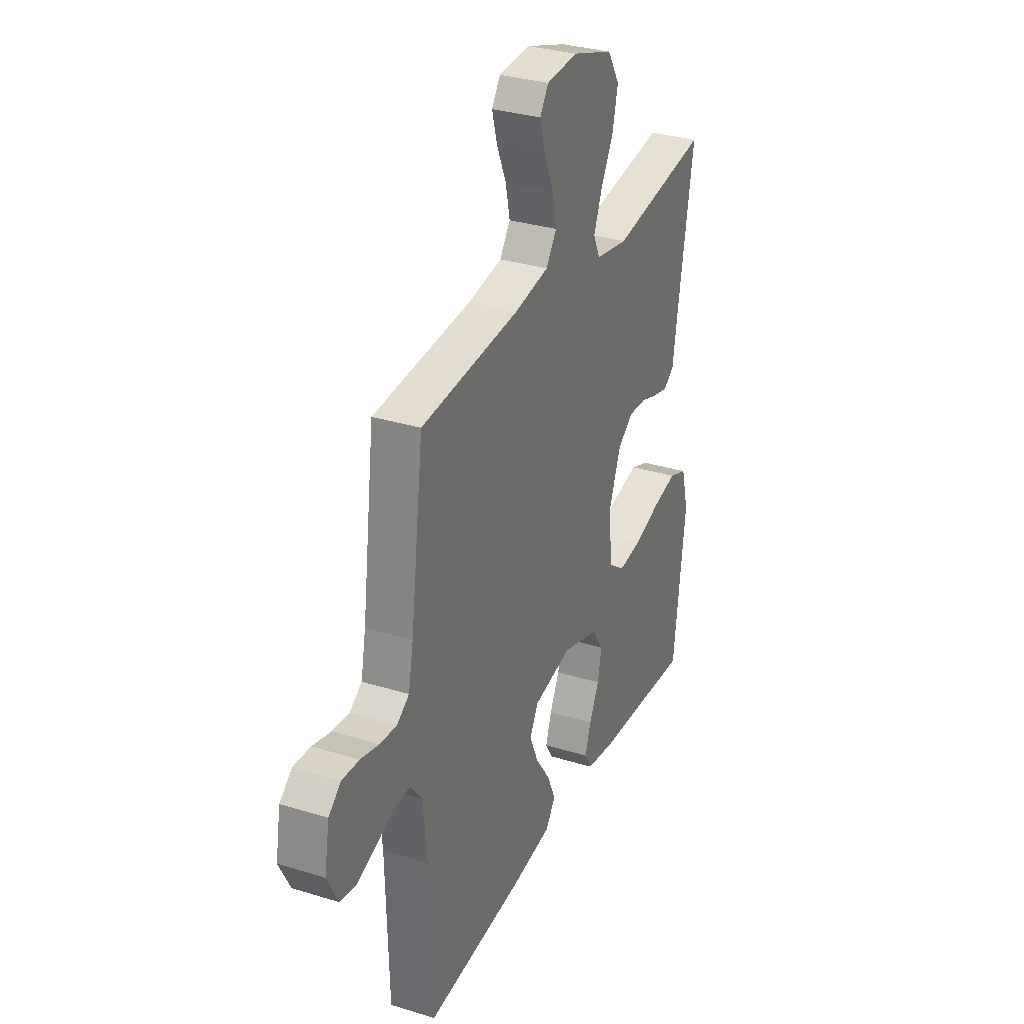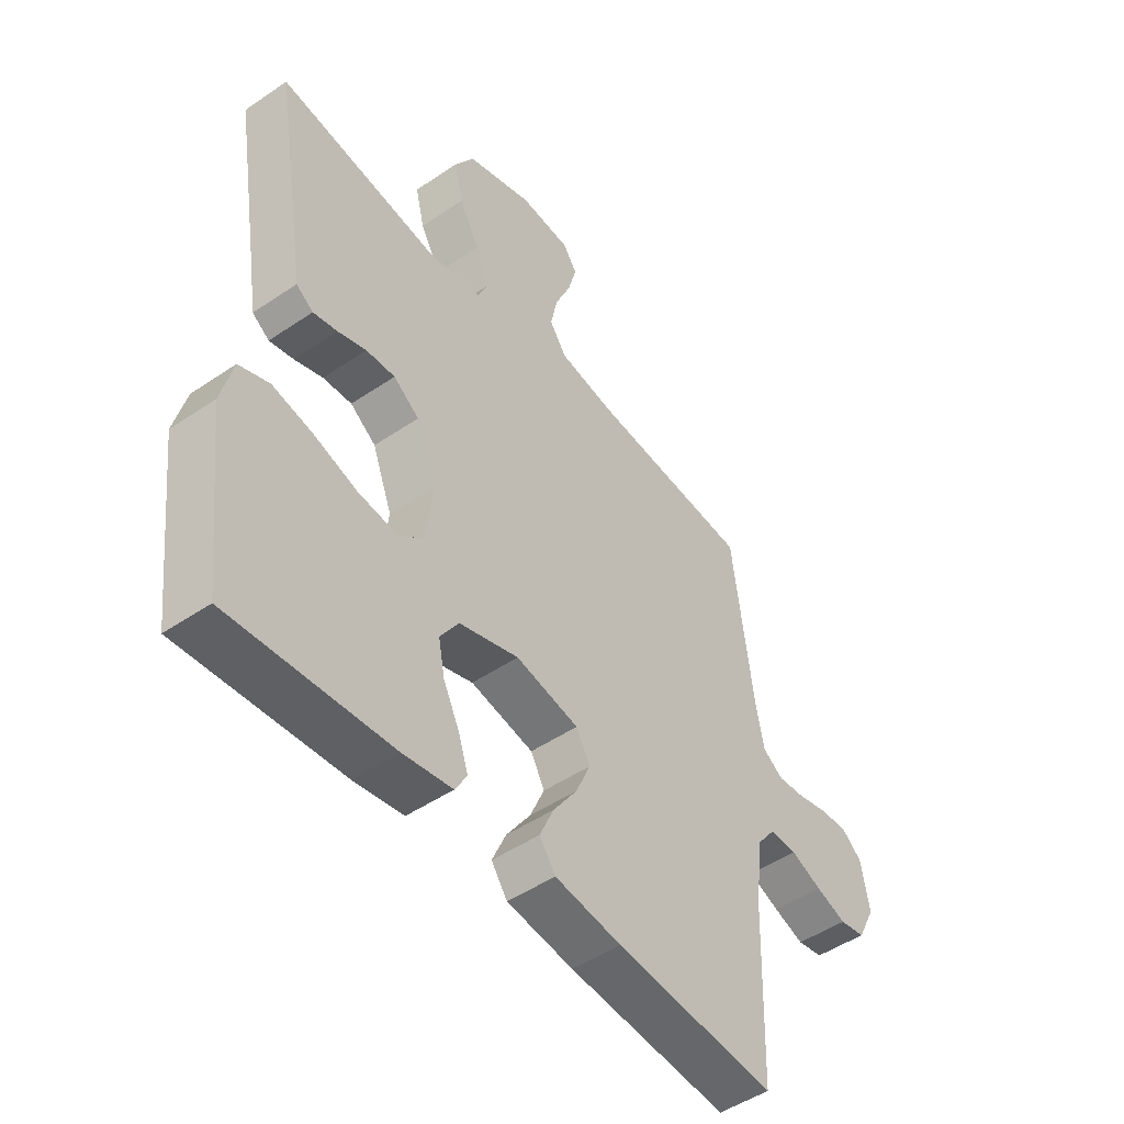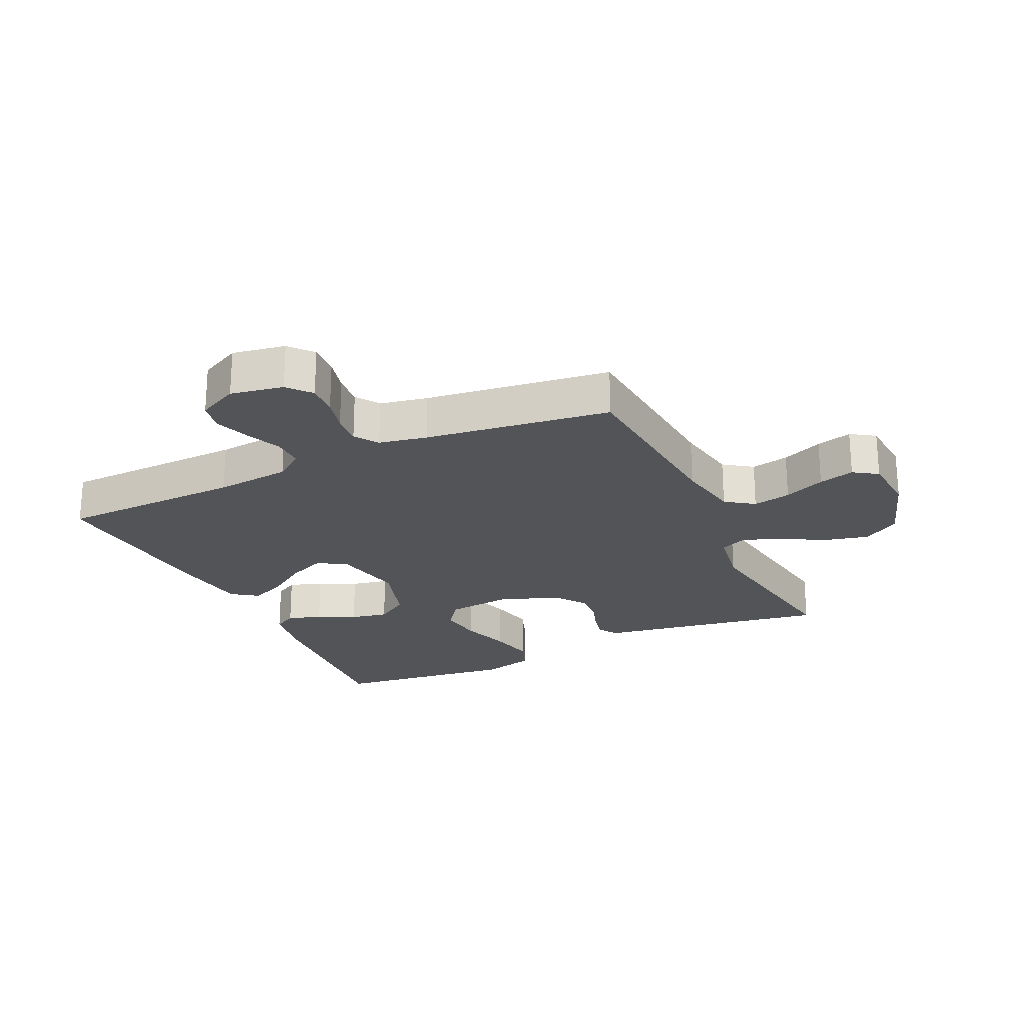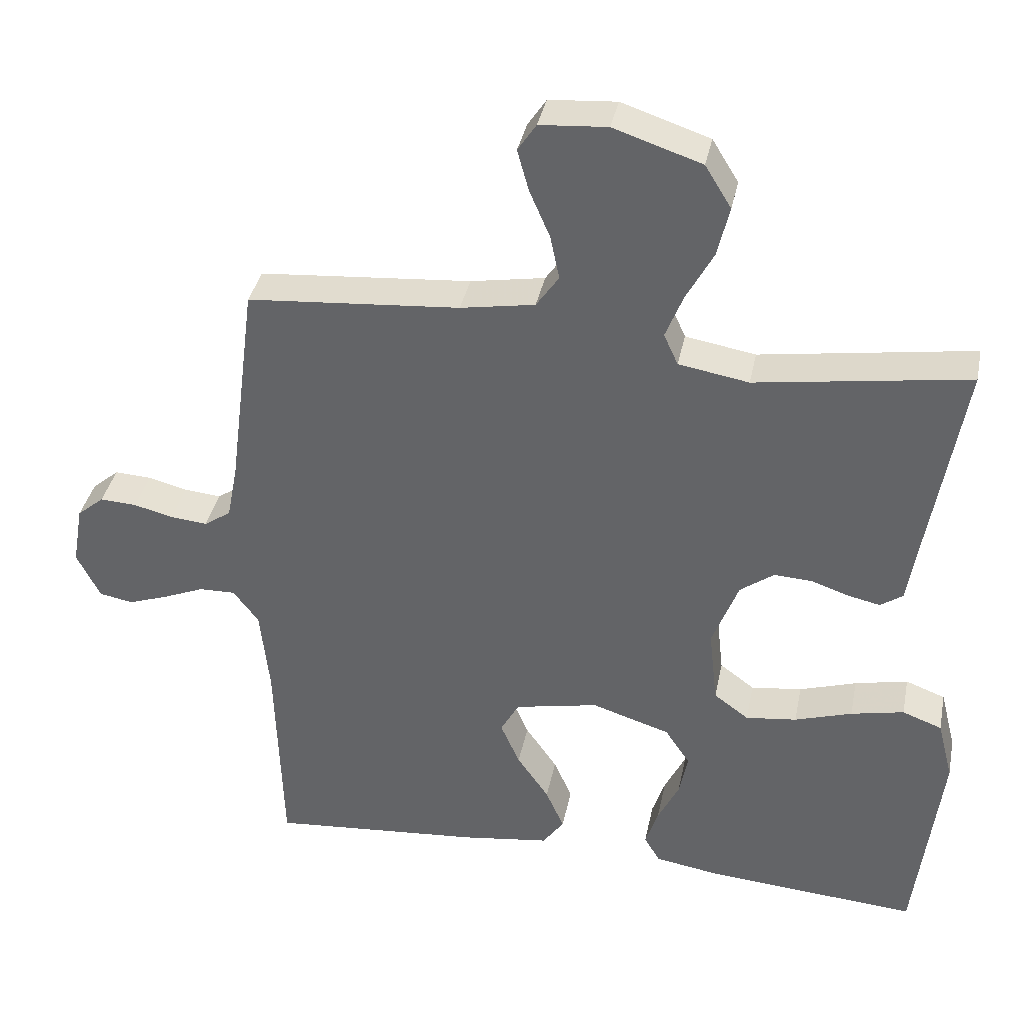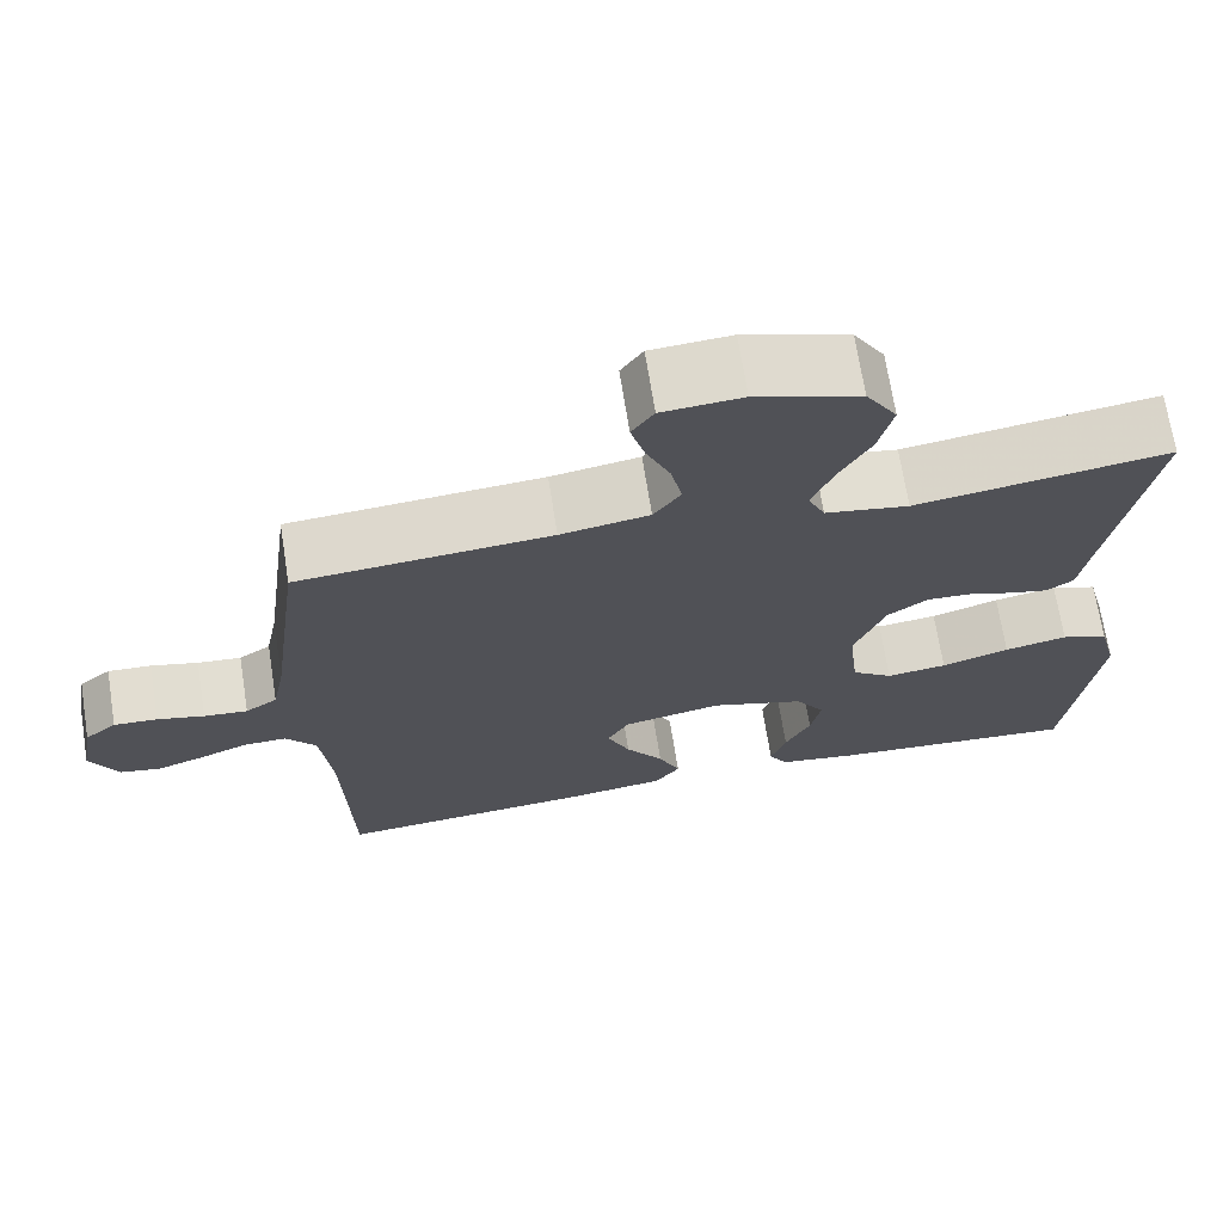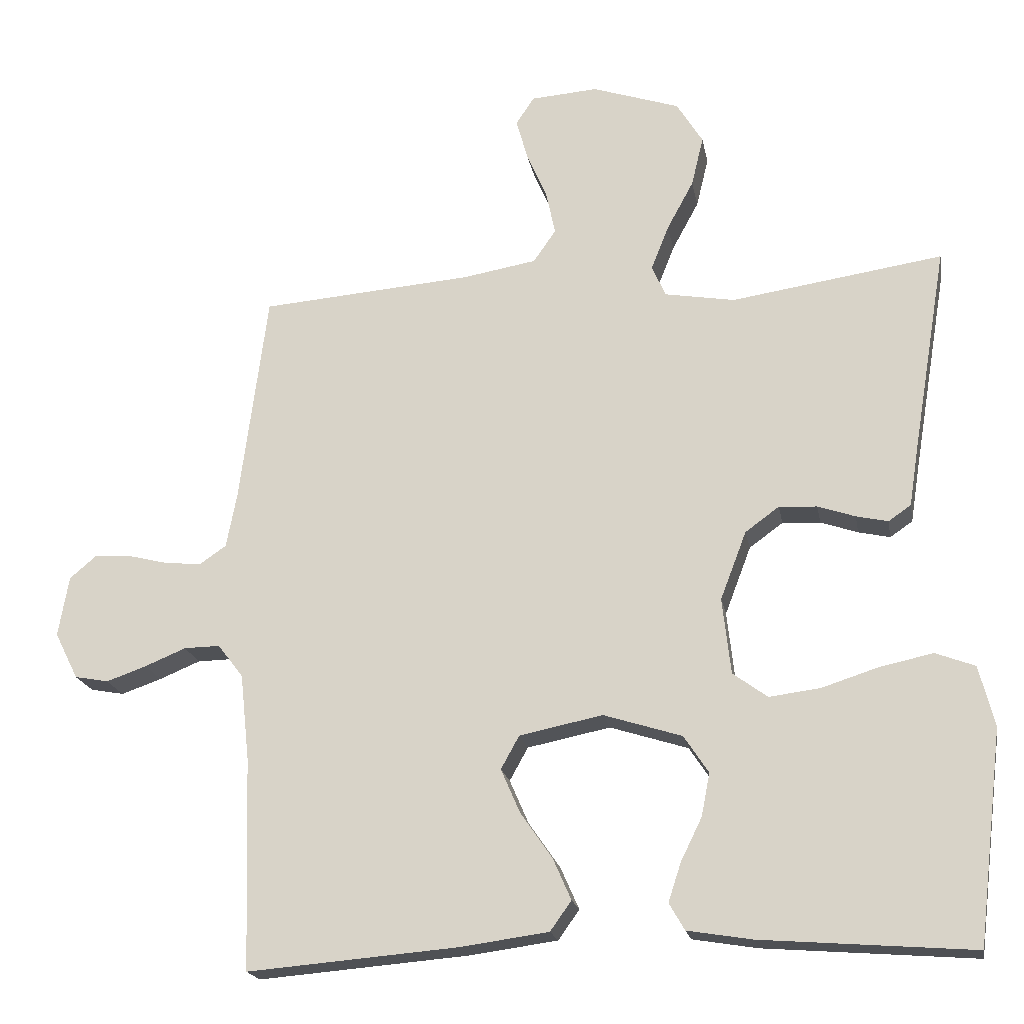
<metadata>
{"format":"obj","ext":"obj","renderer":"f3d","projection":"perspective","resolution":1024,"background":"white","views":[{"elev":31.6,"azim":-66.3,"up":"+Z"},{"elev":-48.6,"azim":127.2,"up":"+Z"},{"elev":-23.2,"azim":-64.9,"up":"+Y"},{"elev":37.0,"azim":11.4,"up":"+Z"},{"elev":69.7,"azim":-9.0,"up":"+Z"},{"elev":-19.4,"azim":10.2,"up":"+Z"}]}
</metadata>
<code>
v -0.5 0.07 -0.5
v -0.509 0.07 -0.2
v -0.522 0.07 -0.077
v -0.558 0.07 -0.03
v -0.609 0.07 -0.031
v -0.667 0.07 -0.055
v -0.724 0.07 -0.075
v -0.772 0.07 -0.066
v -0.805 0.07 0
v -0.79 0.07 0.086
v -0.752 0.07 0.118
v -0.7 0.07 0.115
v -0.644 0.07 0.101
v -0.592 0.07 0.096
v -0.554 0.07 0.122
v -0.539 0.07 0.2
v -0.5 0.07 0.5
v -0.2 0.07 0.524
v -0.095 0.07 0.542
v -0.063 0.07 0.588
v -0.076 0.07 0.65
v -0.105 0.07 0.717
v -0.121 0.07 0.775
v -0.095 0.07 0.814
v 0 0.07 0.821
v 0.124 0.07 0.78
v 0.161 0.07 0.72
v 0.144 0.07 0.649
v 0.106 0.07 0.579
v 0.081 0.07 0.516
v 0.101 0.07 0.472
v 0.2 0.07 0.455
v 0.5 0.07 0.5
v 0.45 0.07 0.2
v 0.438 0.07 0.123
v 0.406 0.07 0.101
v 0.361 0.07 0.111
v 0.308 0.07 0.129
v 0.254 0.07 0.132
v 0.206 0.07 0.097
v 0.169 0.07 0
v 0.181 0.07 -0.108
v 0.23 0.07 -0.144
v 0.302 0.07 -0.135
v 0.383 0.07 -0.109
v 0.458 0.07 -0.093
v 0.514 0.07 -0.114
v 0.536 0.07 -0.2
v 0.5 0.07 -0.5
v 0.2 0.07 -0.477
v 0.108 0.07 -0.462
v 0.086 0.07 -0.424
v 0.104 0.07 -0.369
v 0.134 0.07 -0.308
v 0.146 0.07 -0.247
v 0.111 0.07 -0.194
v 0 0.07 -0.159
v -0.118 0.07 -0.183
v -0.144 0.07 -0.23
v -0.117 0.07 -0.292
v -0.072 0.07 -0.357
v -0.046 0.07 -0.416
v -0.076 0.07 -0.458
v -0.2 0.07 -0.475
v -0.5 0 -0.5
v -0.509 0 -0.2
v -0.522 0 -0.077
v -0.558 0 -0.03
v -0.609 0 -0.031
v -0.667 0 -0.055
v -0.724 0 -0.075
v -0.772 0 -0.066
v -0.805 0 0
v -0.79 0 0.086
v -0.752 0 0.118
v -0.7 0 0.115
v -0.644 0 0.101
v -0.592 0 0.096
v -0.554 0 0.122
v -0.539 0 0.2
v -0.5 0 0.5
v -0.2 0 0.524
v -0.095 0 0.542
v -0.063 0 0.588
v -0.076 0 0.65
v -0.105 0 0.717
v -0.121 0 0.775
v -0.095 0 0.814
v 0 0 0.821
v 0.124 0 0.78
v 0.161 0 0.72
v 0.144 0 0.649
v 0.106 0 0.579
v 0.081 0 0.516
v 0.101 0 0.472
v 0.2 0 0.455
v 0.5 0 0.5
v 0.45 0 0.2
v 0.438 0 0.123
v 0.406 0 0.101
v 0.361 0 0.111
v 0.308 0 0.129
v 0.254 0 0.132
v 0.206 0 0.097
v 0.169 0 0
v 0.181 0 -0.108
v 0.23 0 -0.144
v 0.302 0 -0.135
v 0.383 0 -0.109
v 0.458 0 -0.093
v 0.514 0 -0.114
v 0.536 0 -0.2
v 0.5 0 -0.5
v 0.2 0 -0.477
v 0.108 0 -0.462
v 0.086 0 -0.424
v 0.104 0 -0.369
v 0.134 0 -0.308
v 0.146 0 -0.247
v 0.111 0 -0.194
v 0 0 -0.159
v -0.118 0 -0.183
v -0.144 0 -0.23
v -0.117 0 -0.292
v -0.072 0 -0.357
v -0.046 0 -0.416
v -0.076 0 -0.458
v -0.2 0 -0.475
f 64 1 2
f 63 64 2
f 62 63 2
f 61 62 2
f 60 61 2
f 59 60 2 3
f 58 59 3 4
f 57 58 4
f 52 53 54
f 51 52 54
f 50 51 54
f 49 50 54
f 48 49 54
f 47 48 54
f 46 47 54
f 45 46 54
f 44 45 54
f 43 44 54 55
f 42 43 55 56
f 36 37 38
f 35 36 38
f 34 35 38
f 34 38 39
f 33 34 39
f 32 33 39
f 31 32 39 40
f 27 28 29
f 26 27 29
f 25 26 29
f 24 25 29
f 23 24 29
f 22 23 29
f 21 22 29
f 20 21 29 30
f 31 40 41
f 30 31 41
f 20 30 41
f 19 20 41
f 11 12 13
f 10 11 13
f 9 10 13
f 8 9 13
f 7 8 13
f 6 7 13
f 5 6 13
f 4 5 13 14
f 57 4 14 15
f 57 15 16
f 56 57 16
f 42 56 16
f 41 42 16
f 19 41 16
f 18 19 16
f 16 17 18
f 66 65 128
f 66 128 127
f 66 127 126
f 66 126 125
f 66 125 124
f 67 66 124 123
f 68 67 123 122
f 68 122 121
f 118 117 116
f 118 116 115
f 118 115 114
f 118 114 113
f 118 113 112
f 118 112 111
f 118 111 110
f 118 110 109
f 118 109 108
f 119 118 108 107
f 120 119 107 106
f 102 101 100
f 102 100 99
f 102 99 98
f 103 102 98
f 103 98 97
f 103 97 96
f 104 103 96 95
f 93 92 91
f 93 91 90
f 93 90 89
f 93 89 88
f 93 88 87
f 93 87 86
f 93 86 85
f 94 93 85 84
f 105 104 95
f 105 95 94
f 105 94 84
f 105 84 83
f 77 76 75
f 77 75 74
f 77 74 73
f 77 73 72
f 77 72 71
f 77 71 70
f 77 70 69
f 78 77 69 68
f 79 78 68 121
f 80 79 121
f 80 121 120
f 80 120 106
f 80 106 105
f 80 105 83
f 80 83 82
f 82 81 80
f 1 65 66 2
f 2 66 67 3
f 3 67 68 4
f 4 68 69 5
f 5 69 70 6
f 6 70 71 7
f 7 71 72 8
f 8 72 73 9
f 9 73 74 10
f 10 74 75 11
f 11 75 76 12
f 12 76 77 13
f 13 77 78 14
f 14 78 79 15
f 15 79 80 16
f 16 80 81 17
f 17 81 82 18
f 18 82 83 19
f 19 83 84 20
f 20 84 85 21
f 21 85 86 22
f 22 86 87 23
f 23 87 88 24
f 24 88 89 25
f 25 89 90 26
f 26 90 91 27
f 27 91 92 28
f 28 92 93 29
f 29 93 94 30
f 30 94 95 31
f 31 95 96 32
f 32 96 97 33
f 33 97 98 34
f 34 98 99 35
f 35 99 100 36
f 36 100 101 37
f 37 101 102 38
f 38 102 103 39
f 39 103 104 40
f 40 104 105 41
f 41 105 106 42
f 42 106 107 43
f 43 107 108 44
f 44 108 109 45
f 45 109 110 46
f 46 110 111 47
f 47 111 112 48
f 48 112 113 49
f 49 113 114 50
f 50 114 115 51
f 51 115 116 52
f 52 116 117 53
f 53 117 118 54
f 54 118 119 55
f 55 119 120 56
f 56 120 121 57
f 57 121 122 58
f 58 122 123 59
f 59 123 124 60
f 60 124 125 61
f 61 125 126 62
f 62 126 127 63
f 63 127 128 64
f 64 128 65 1

</code>
